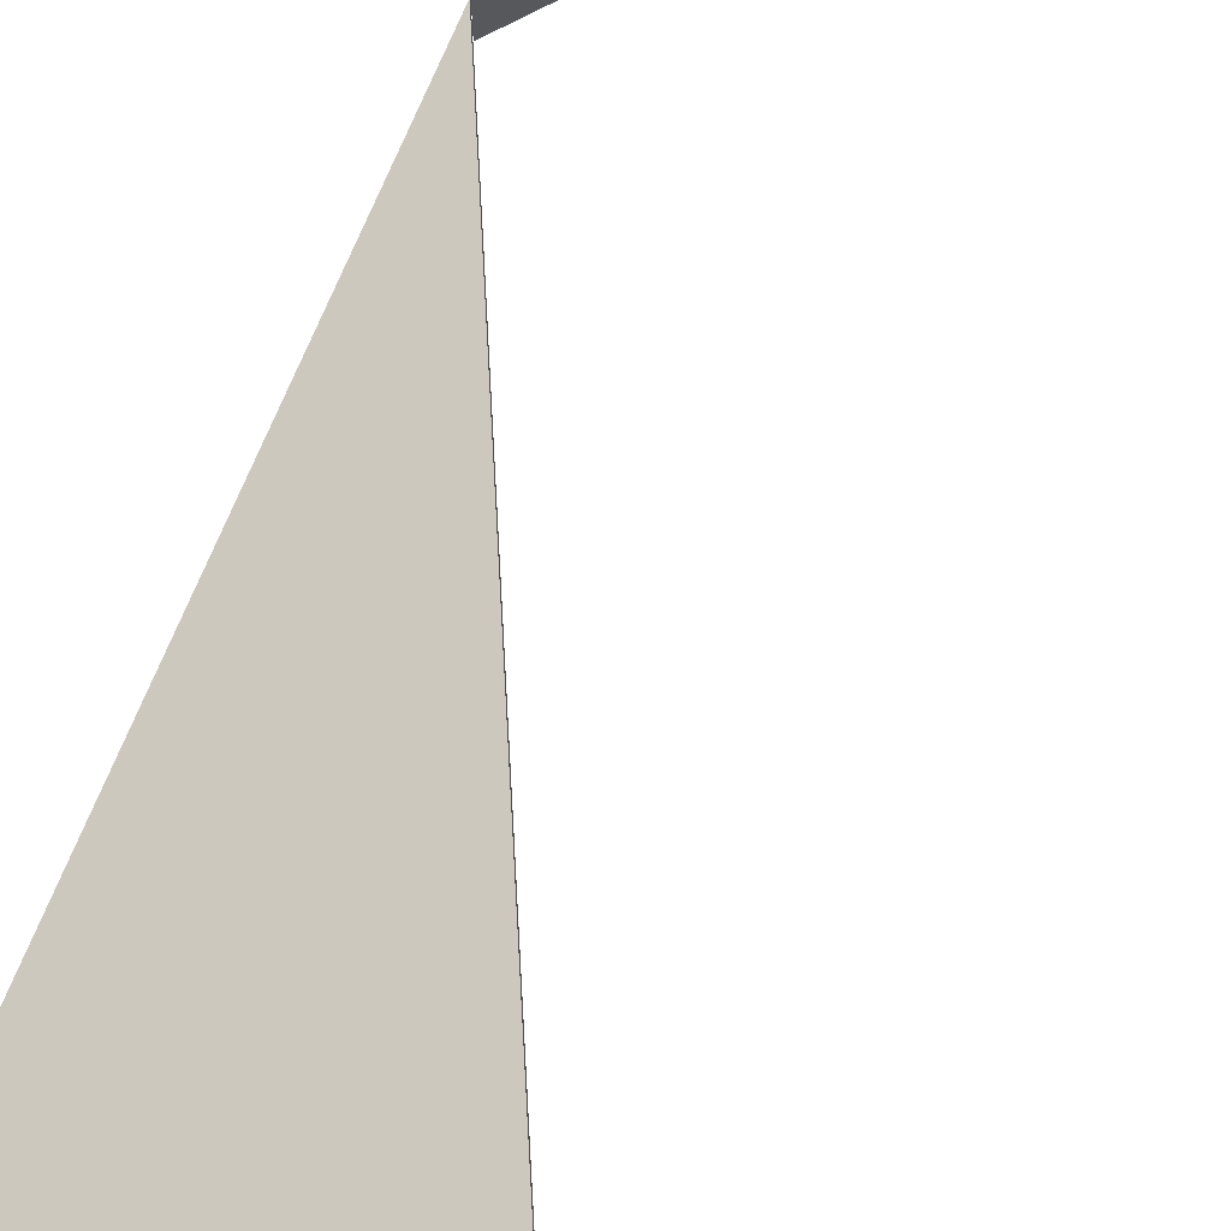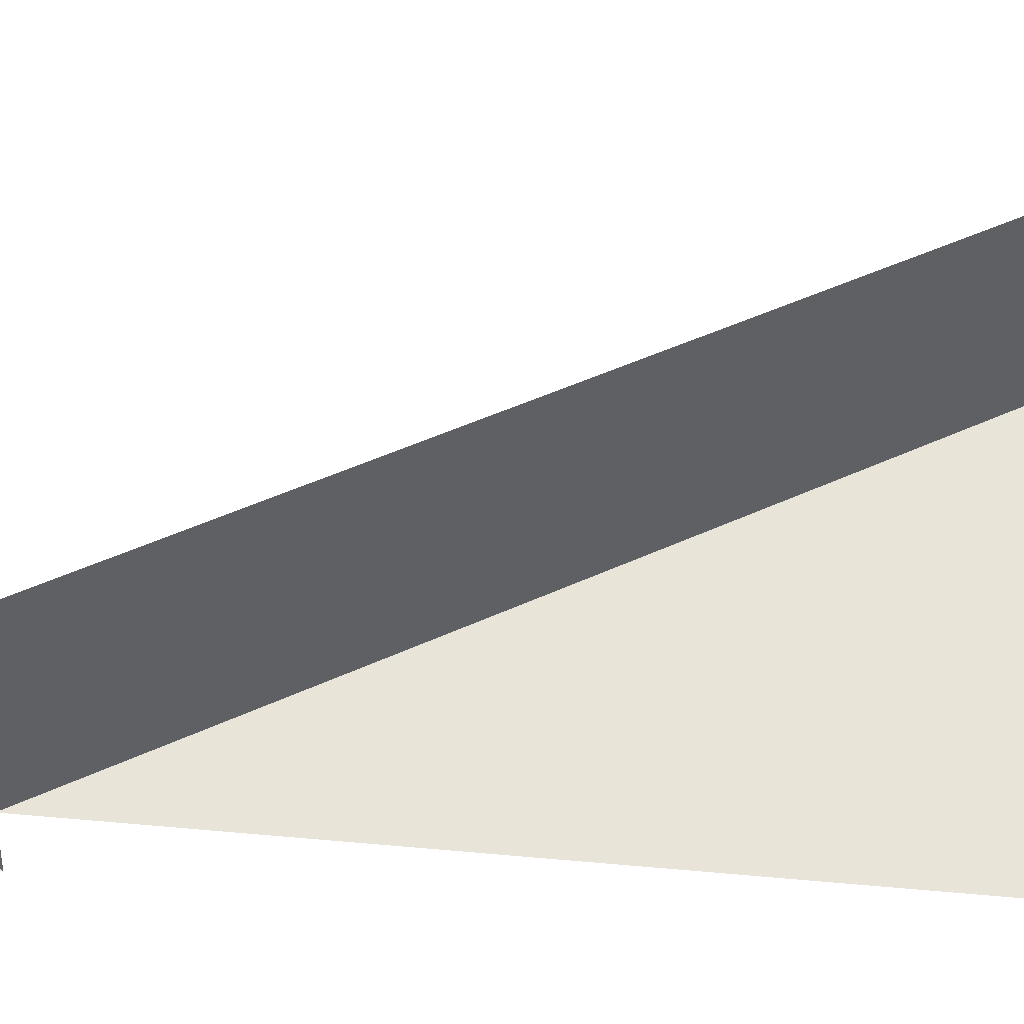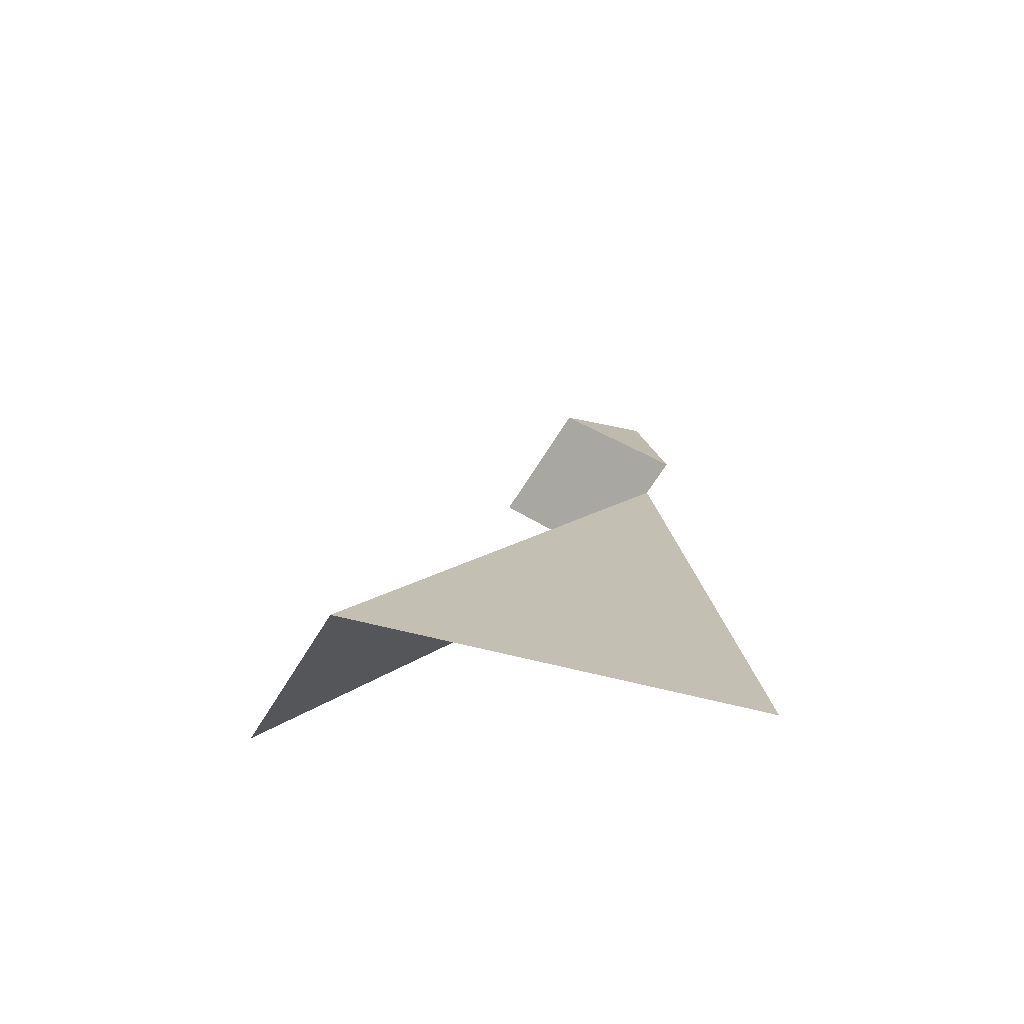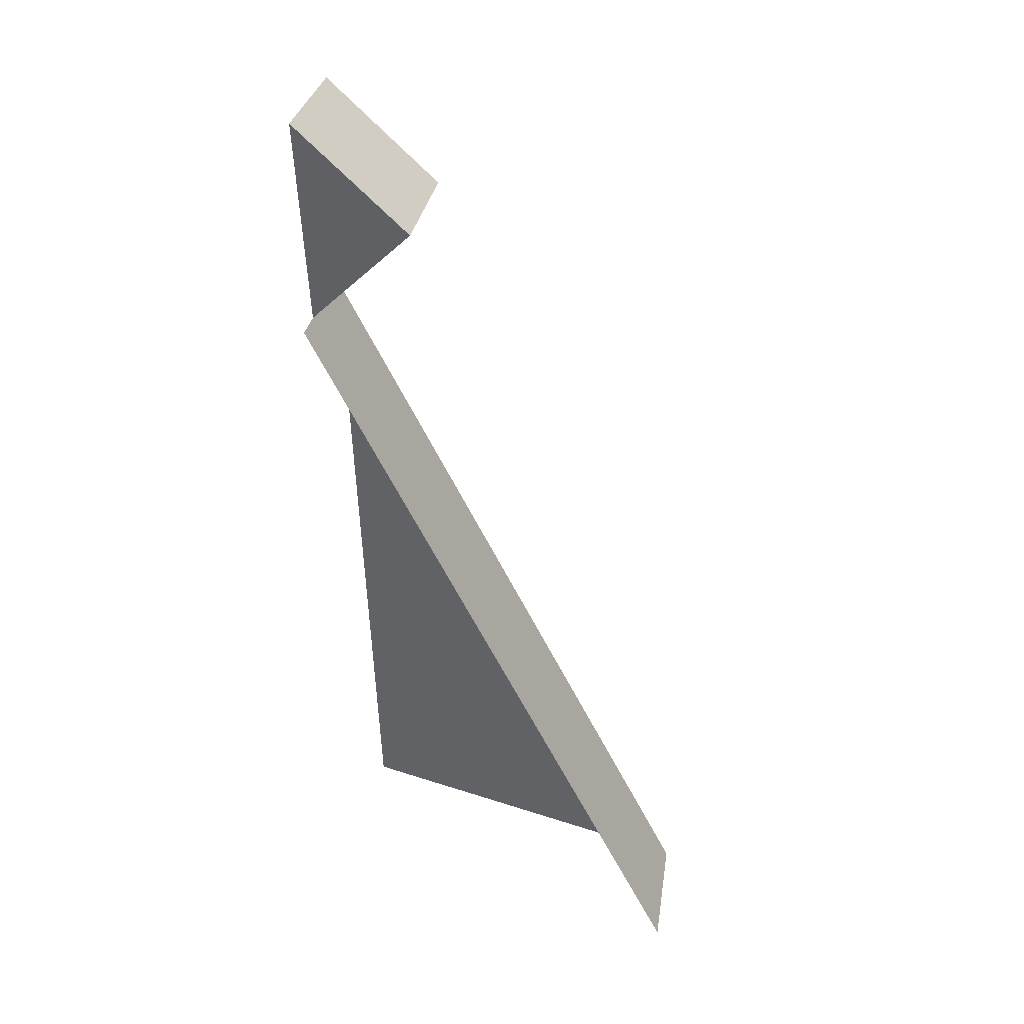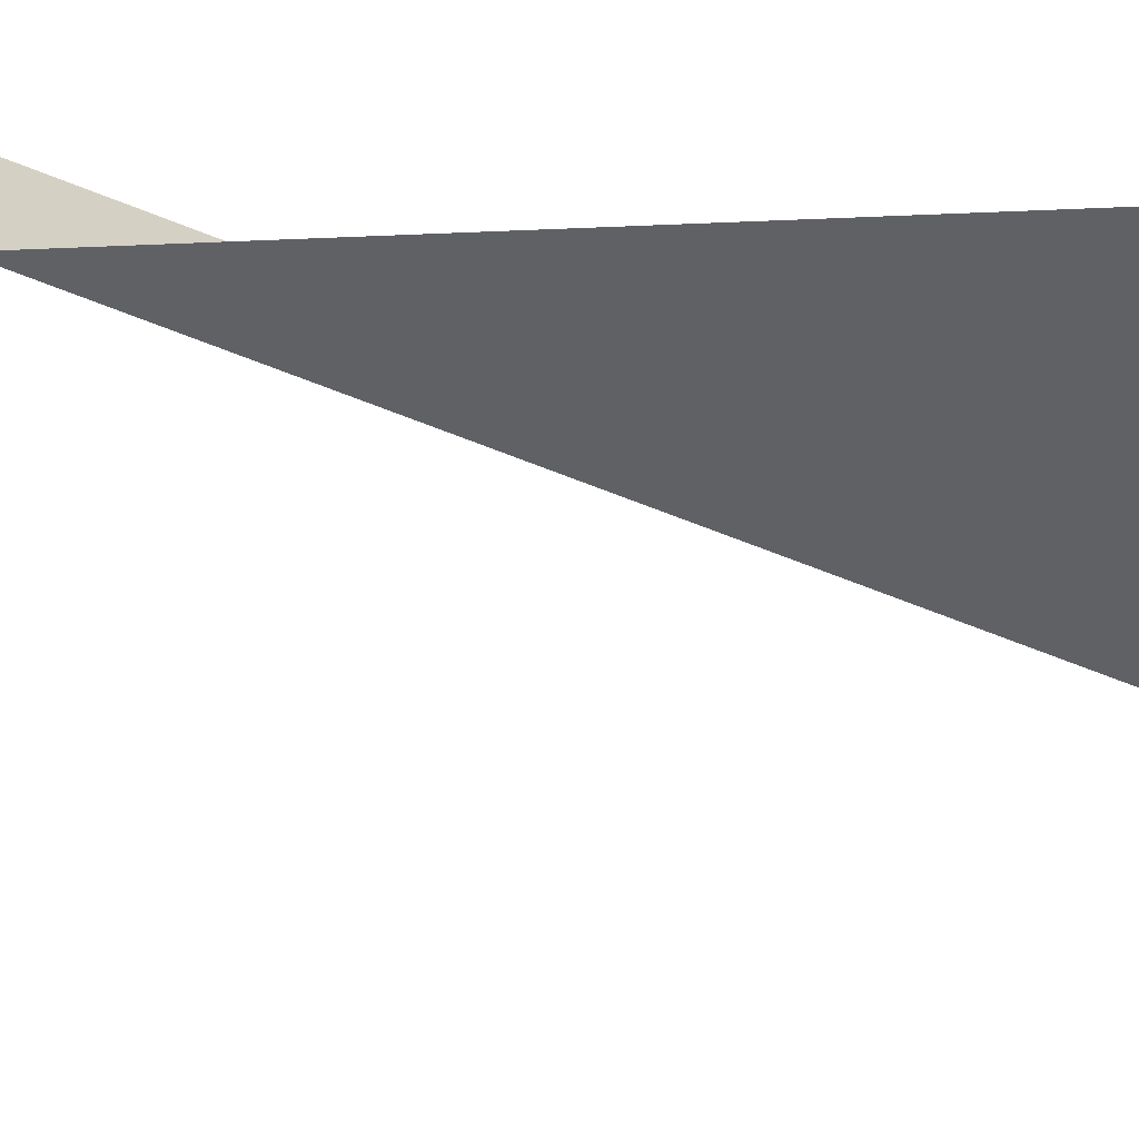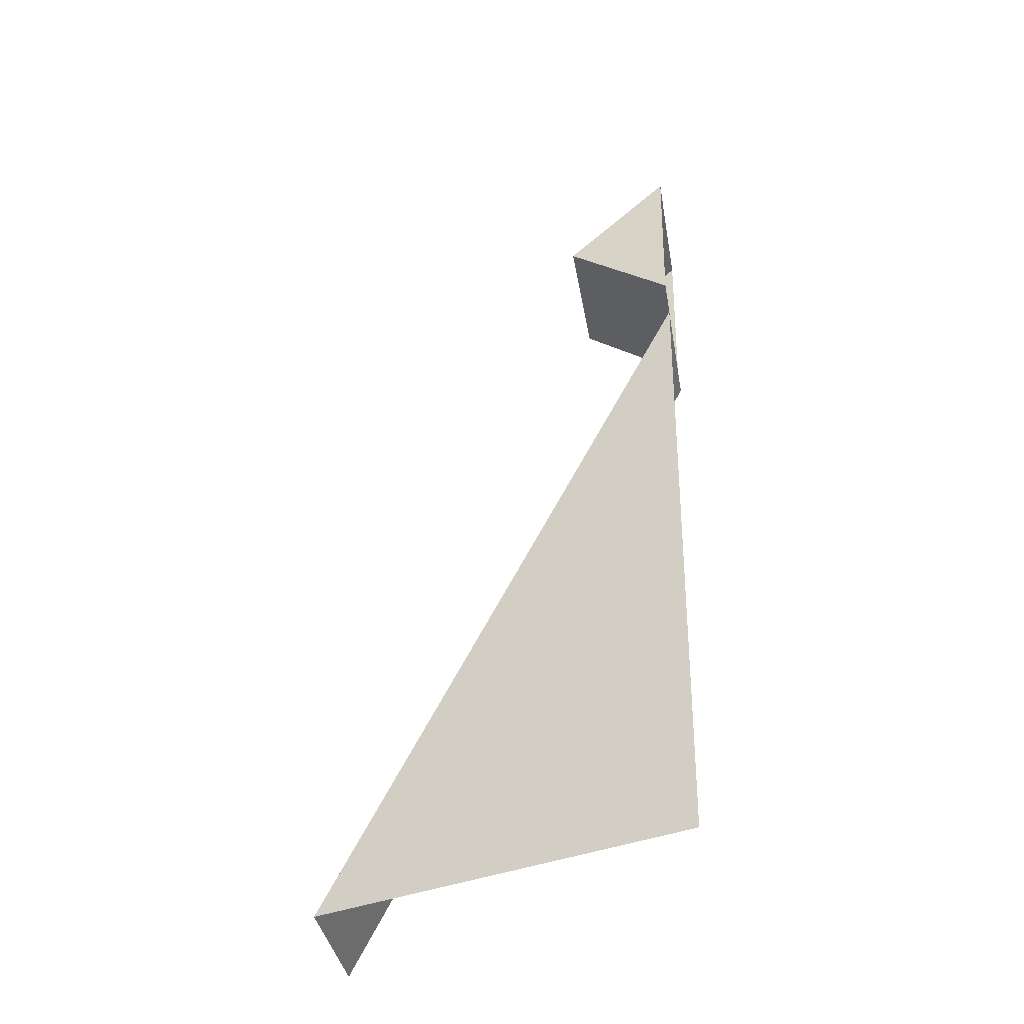
<metadata>
{"format":"obj","ext":"obj","renderer":"f3d","projection":"perspective","resolution":1024,"background":"white","views":[{"elev":68.8,"azim":-156.0,"up":"+Y"},{"elev":44.1,"azim":88.3,"up":"+Y"},{"elev":-66.5,"azim":-31.6,"up":"+Z"},{"elev":29.8,"azim":-171.6,"up":"+Z"},{"elev":-66.6,"azim":95.5,"up":"+Y"},{"elev":-37.6,"azim":9.6,"up":"+Z"}]}
</metadata>
<code>
v 0.5 -0.1562 0.2734
v 0.1016 -0.1562 -0.5
v 0.5 -0.2812 -0.5
v 0.1016 -0.007812 -0.5
v 0.5 -0.007812 0.2734
v 0.5 -0.04688 0.2734
v 0.5 -0.2031 0.2734
v 0.3828 0 0.3906
v 0.5 0 0.5
v 0.5 -0.1562 0.5
v 0.3828 -0.1562 0.3906
v 0.5 -0.3281 -0.5
f 1 2 3
f 2 1 4
f 4 1 5
f 6 7 8
f 6 8 9
f 9 8 10
f 10 8 11
f 10 11 7
f 7 11 8

</code>
